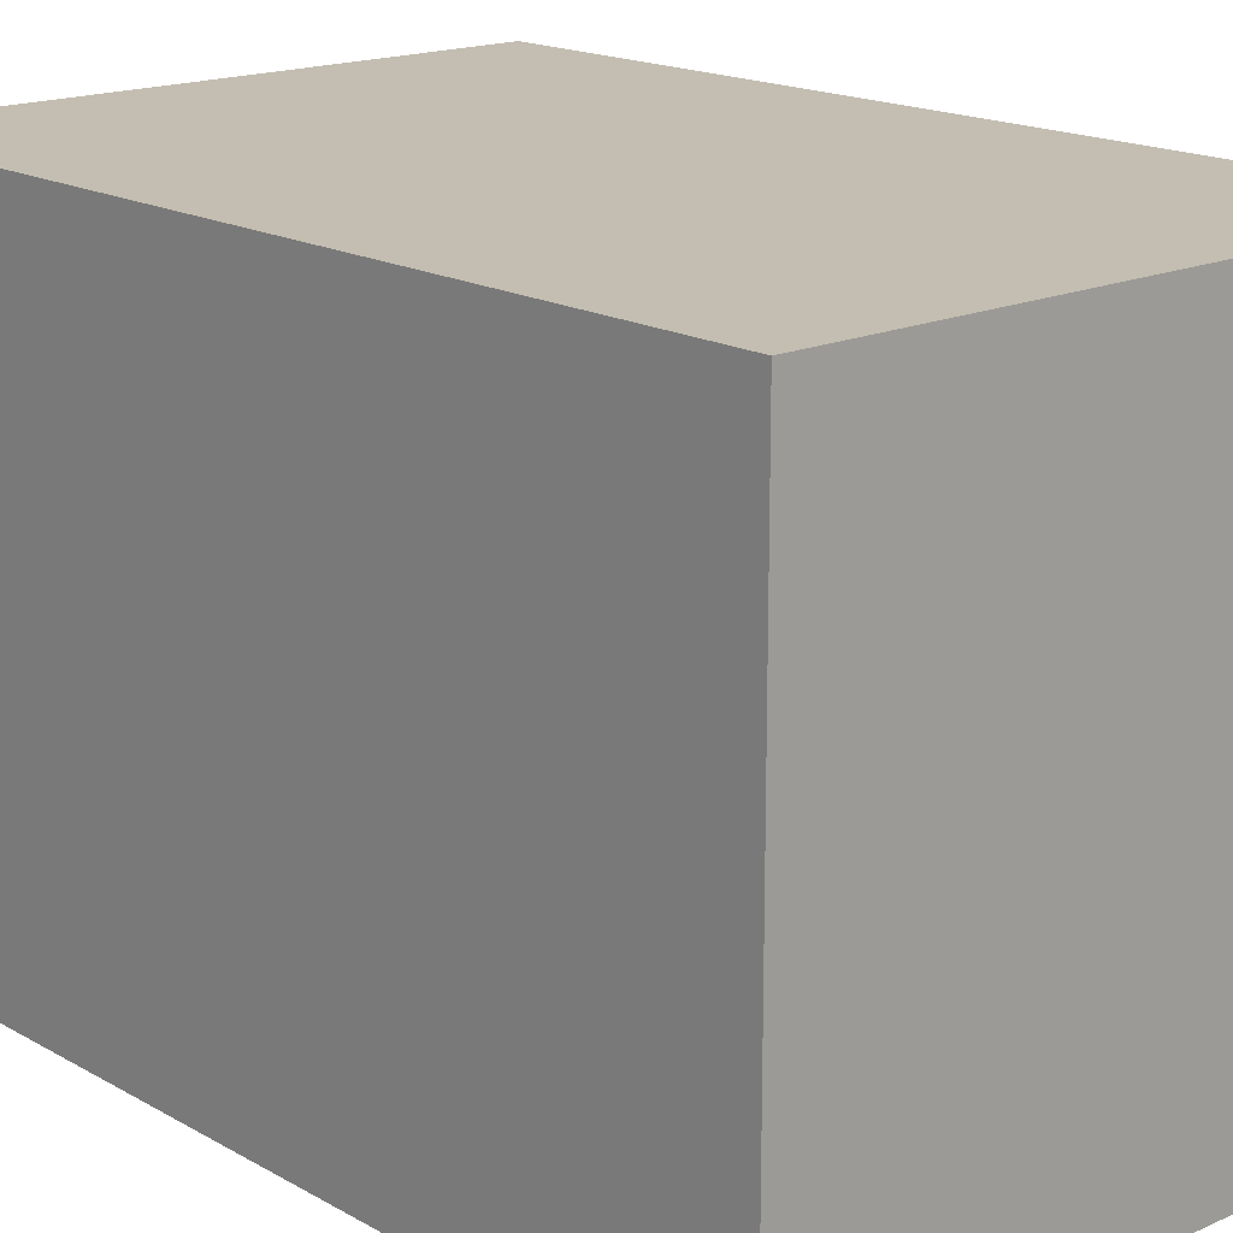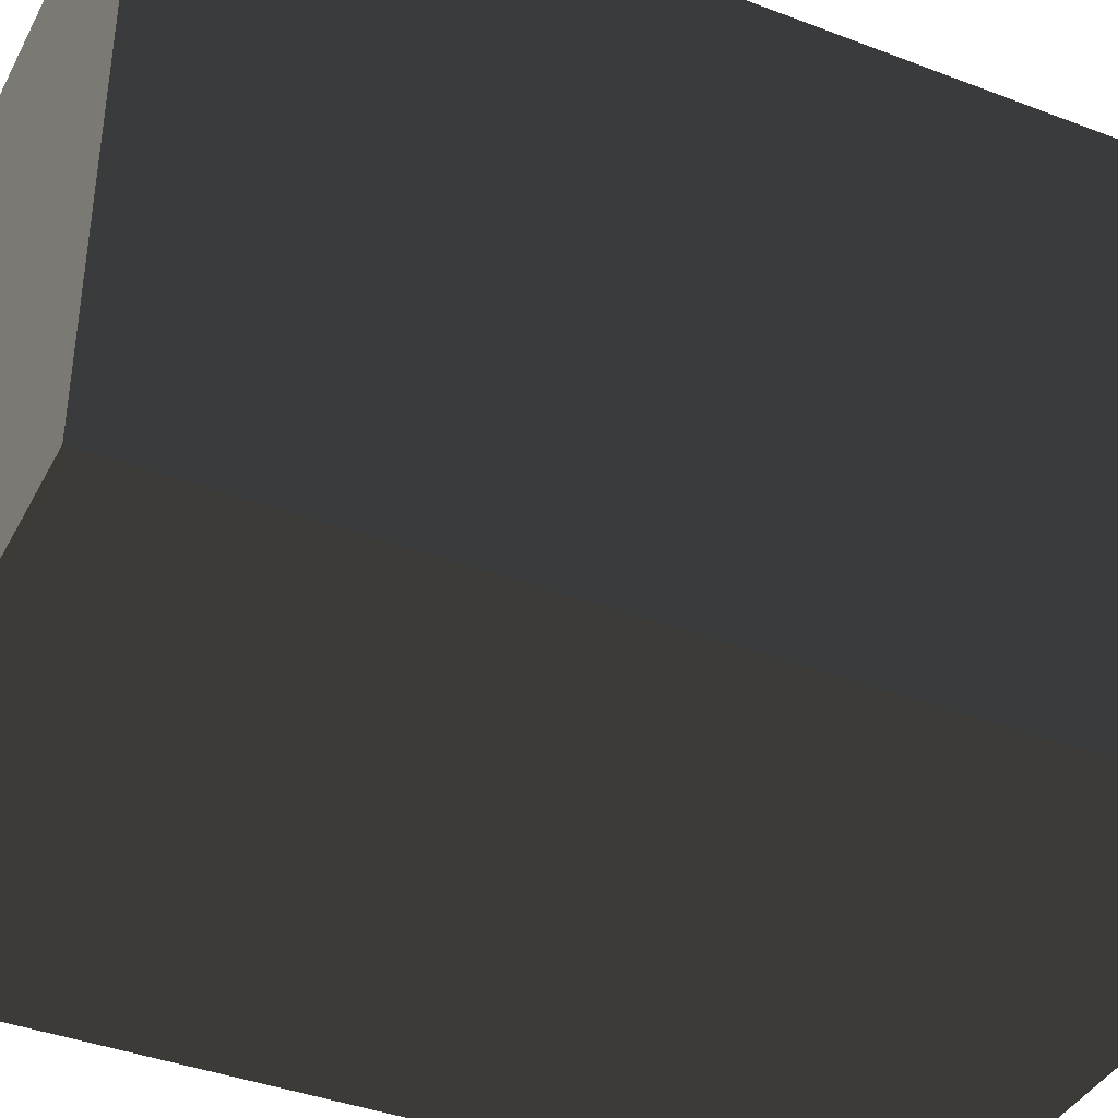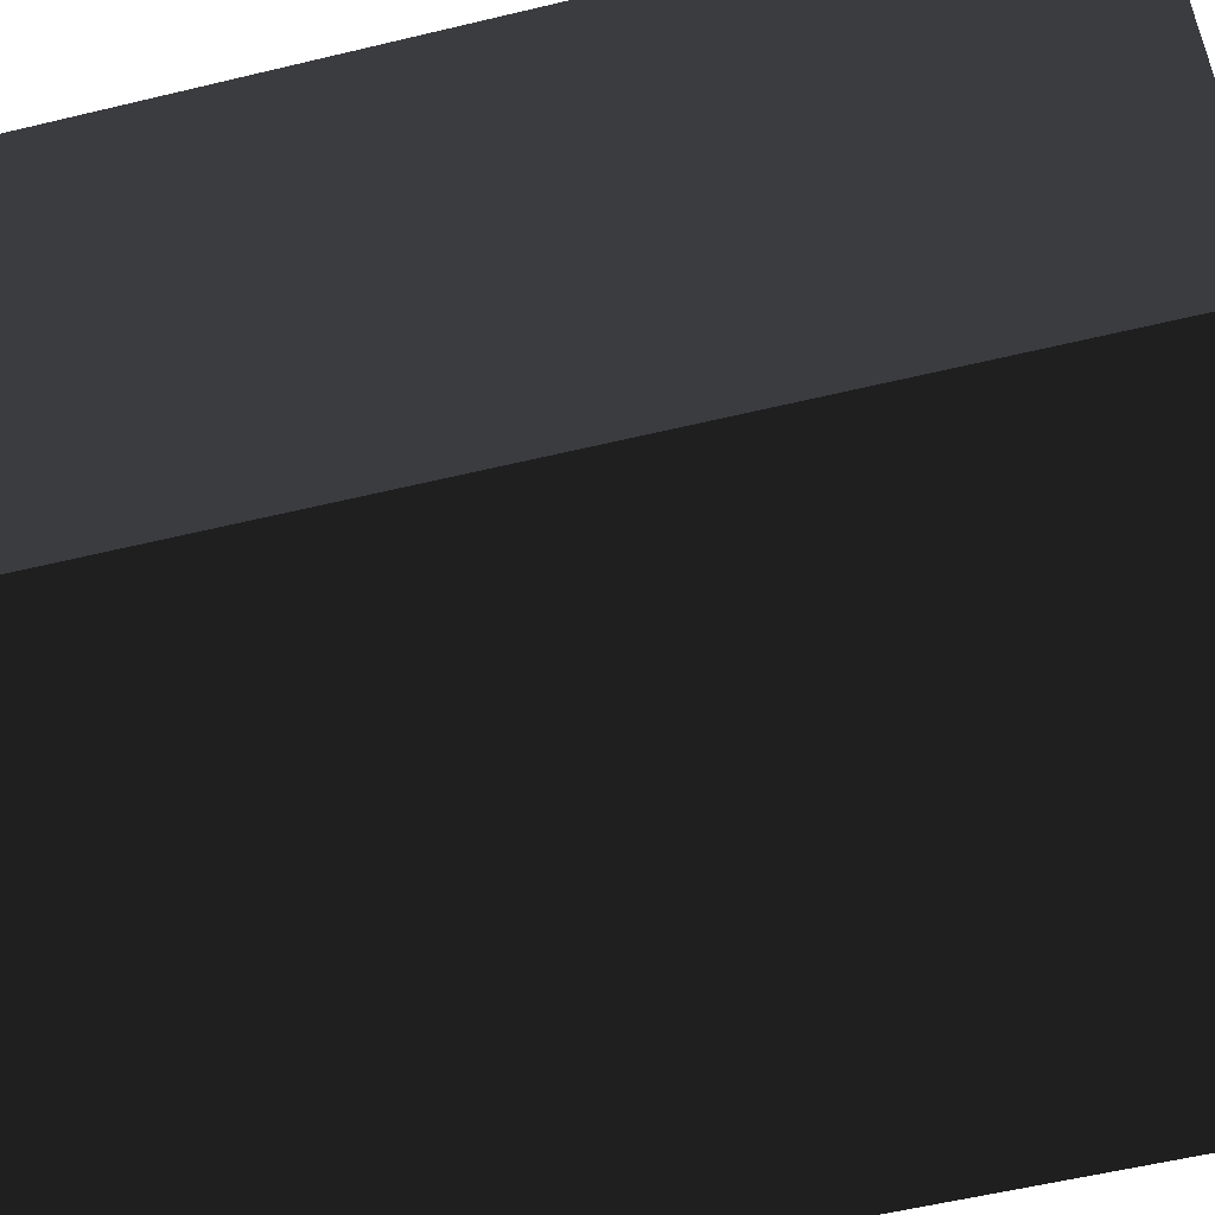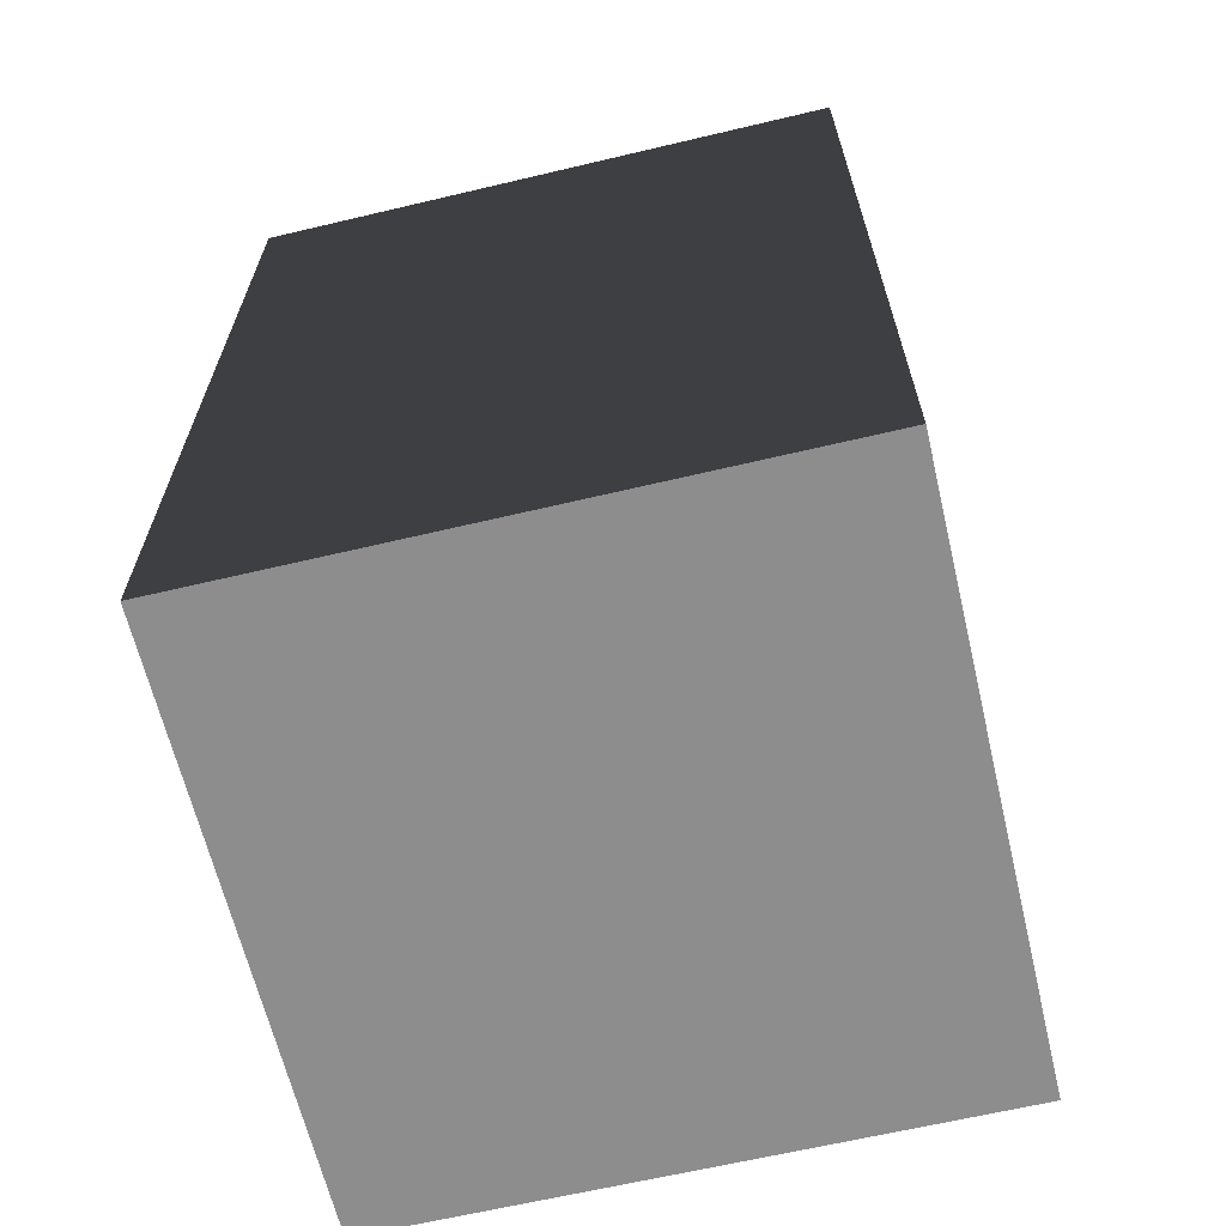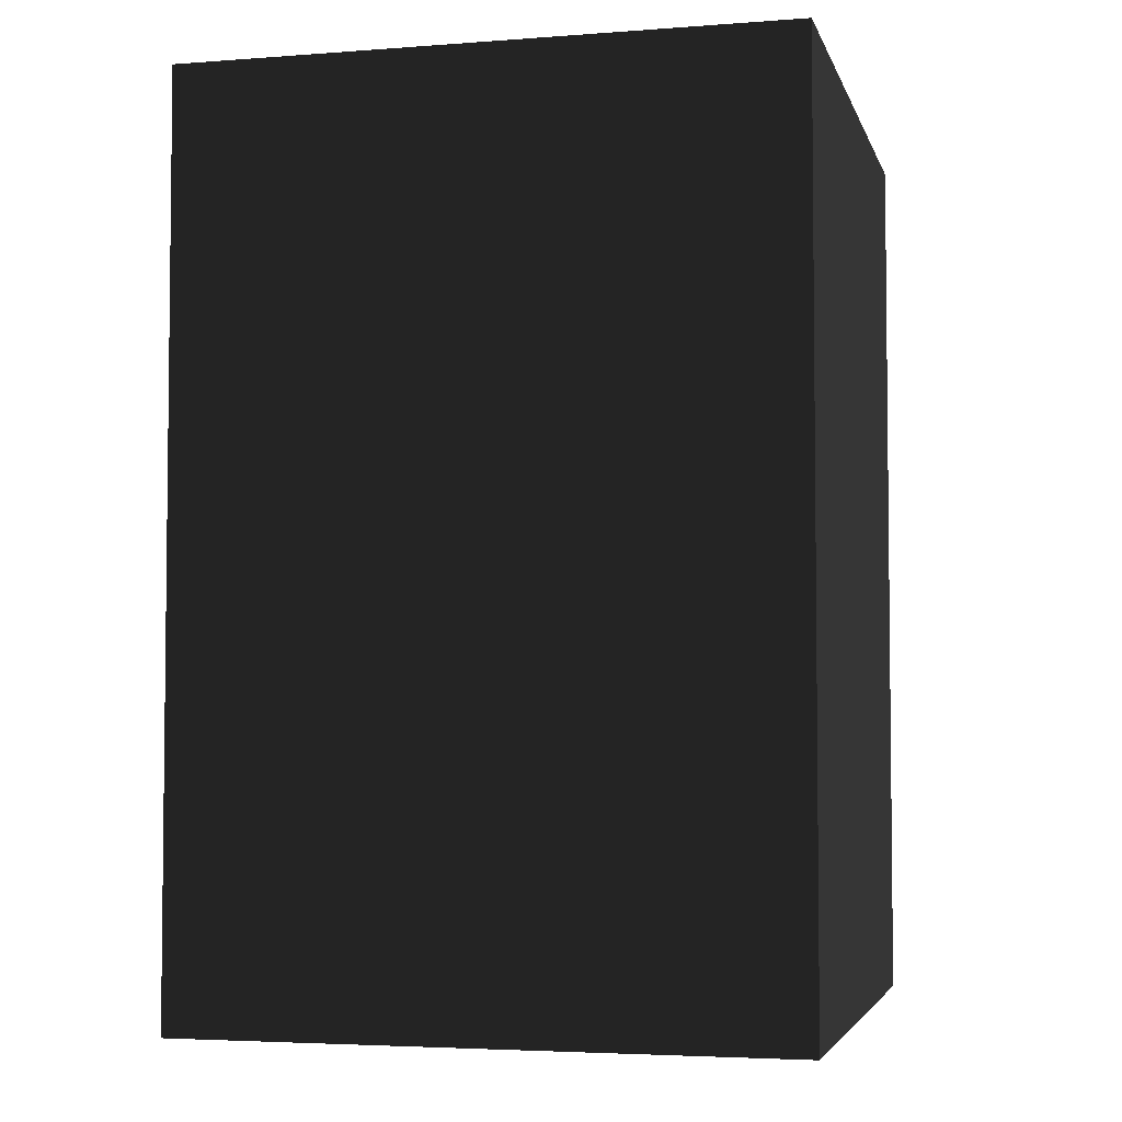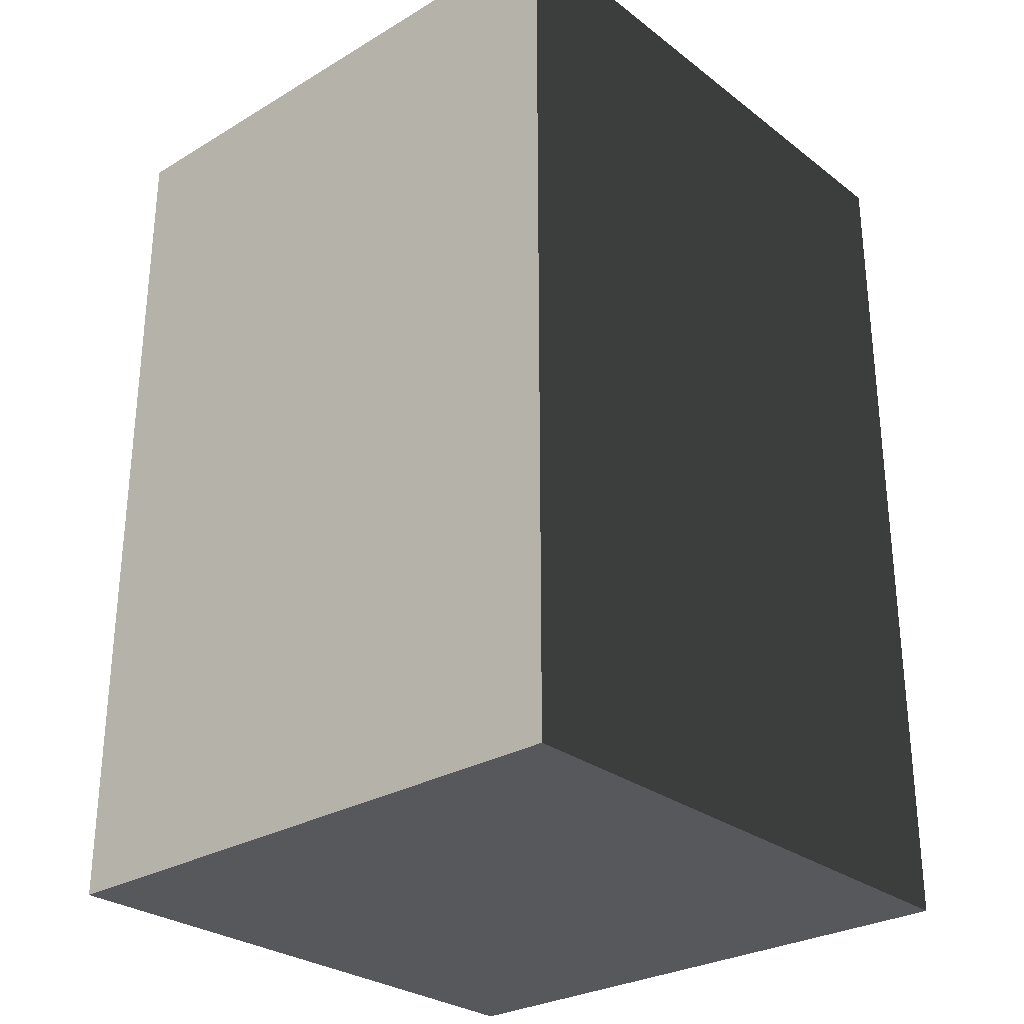
<metadata>
{"format":"obj","ext":"obj","renderer":"f3d","projection":"perspective","resolution":1024,"background":"white","views":[{"elev":17.2,"azim":138.2,"up":"+Y"},{"elev":-39.5,"azim":-115.5,"up":"+Y"},{"elev":-56.2,"azim":-75.8,"up":"+Y"},{"elev":-64.7,"azim":13.4,"up":"+Z"},{"elev":-4.1,"azim":-76.1,"up":"+Z"},{"elev":-28.5,"azim":-138.4,"up":"+Z"}]}
</metadata>
<code>
v 1 -1 -2
v 1 -1 1
v -1 -1 1
v -1 -1 -2
v 1 1 -2
v 1 1 1
v -1 1 1
v -1 1 -2
f 5 1 8
f 1 4 8
f 3 7 8
f 3 8 4
f 2 6 3
f 6 7 3
f 1 5 2
f 5 6 2
f 5 8 7
f 5 7 6
f 1 2 3
f 1 3 4

</code>
